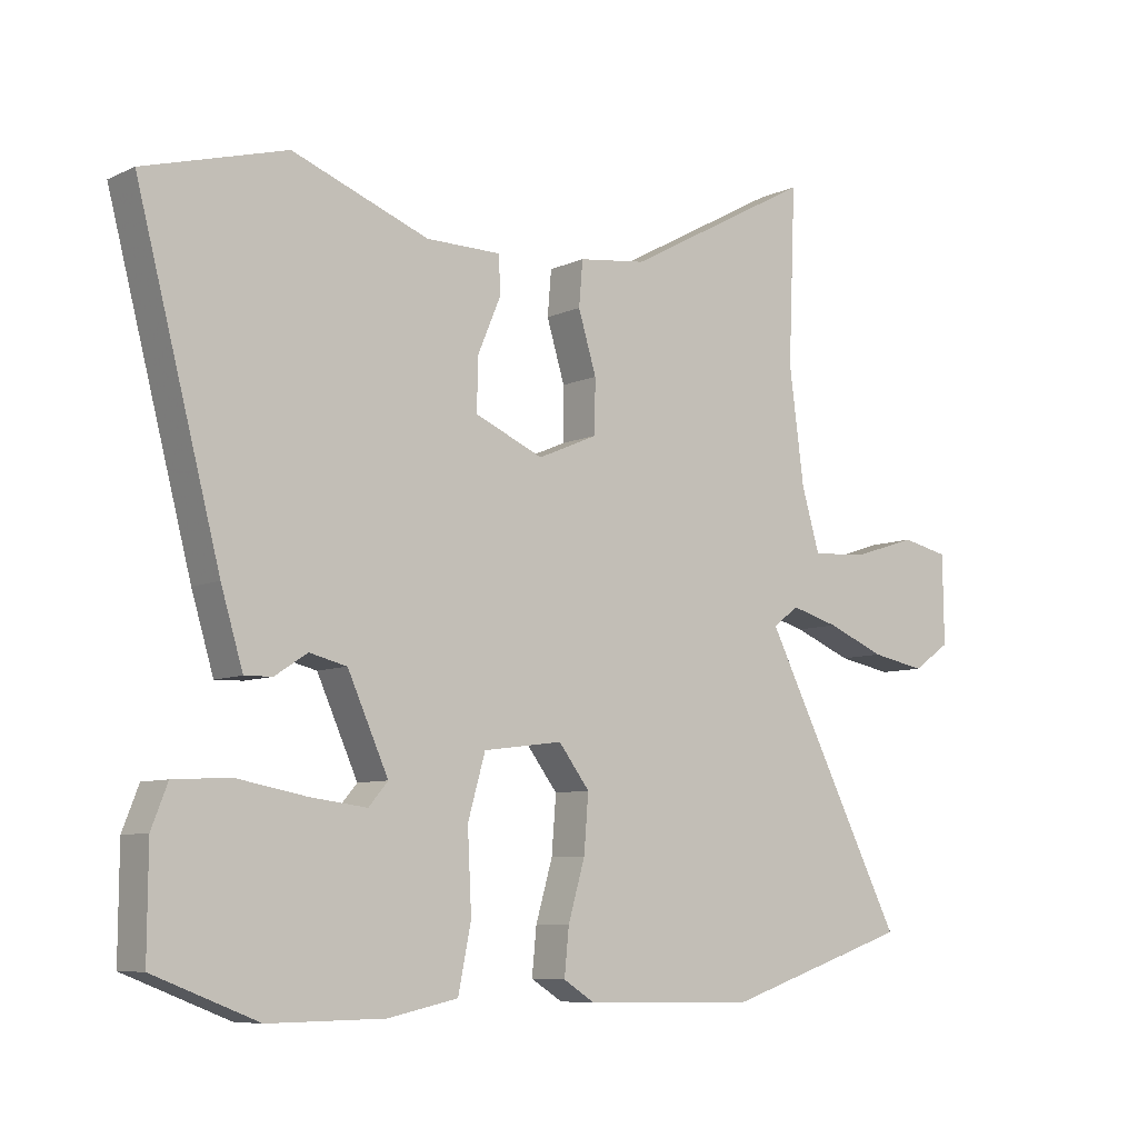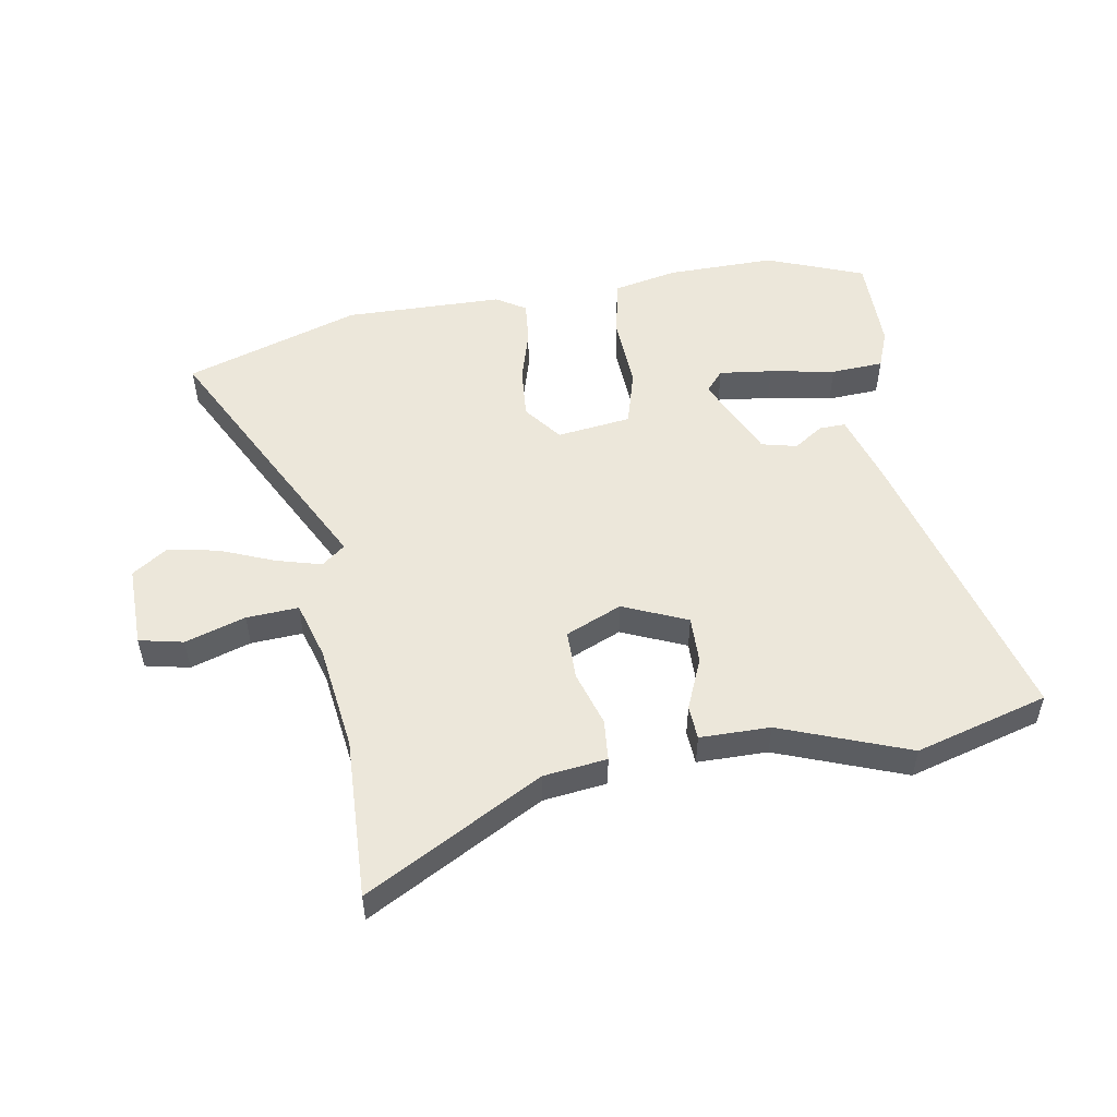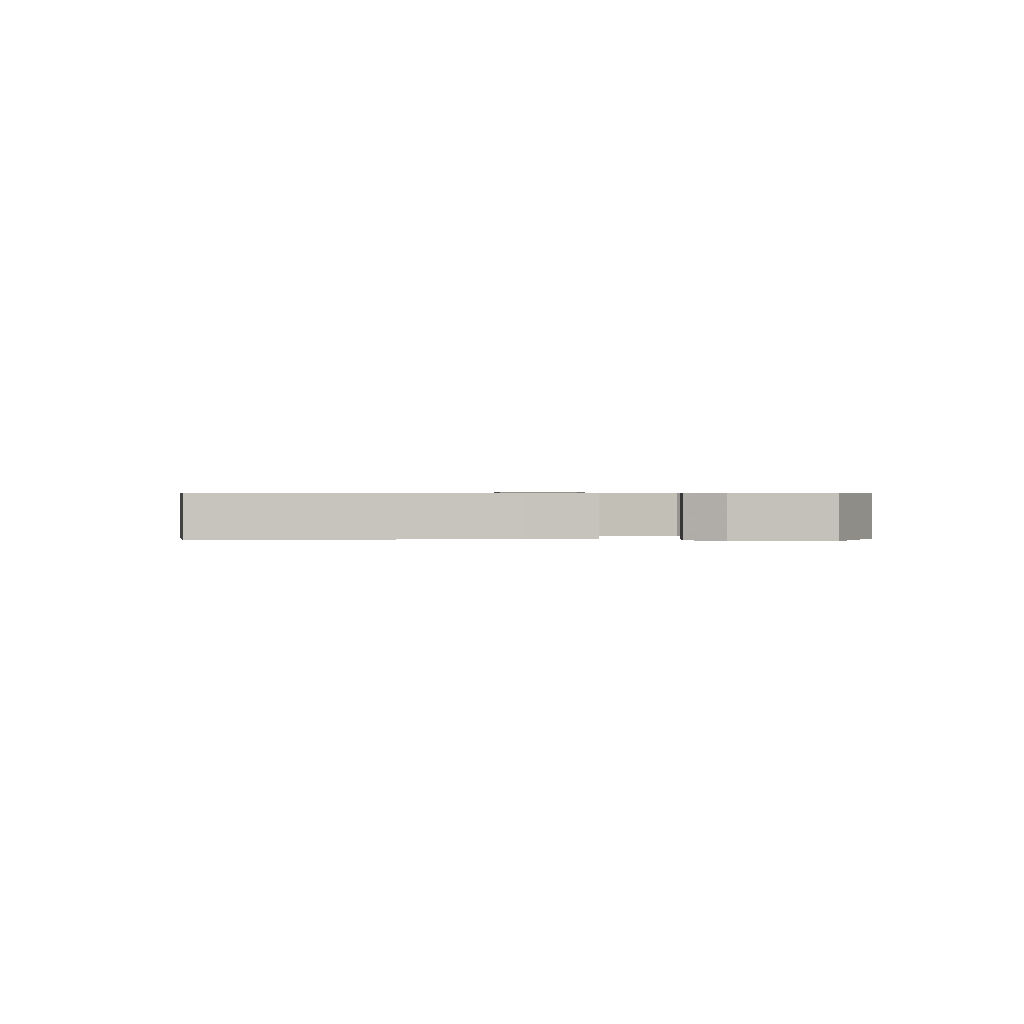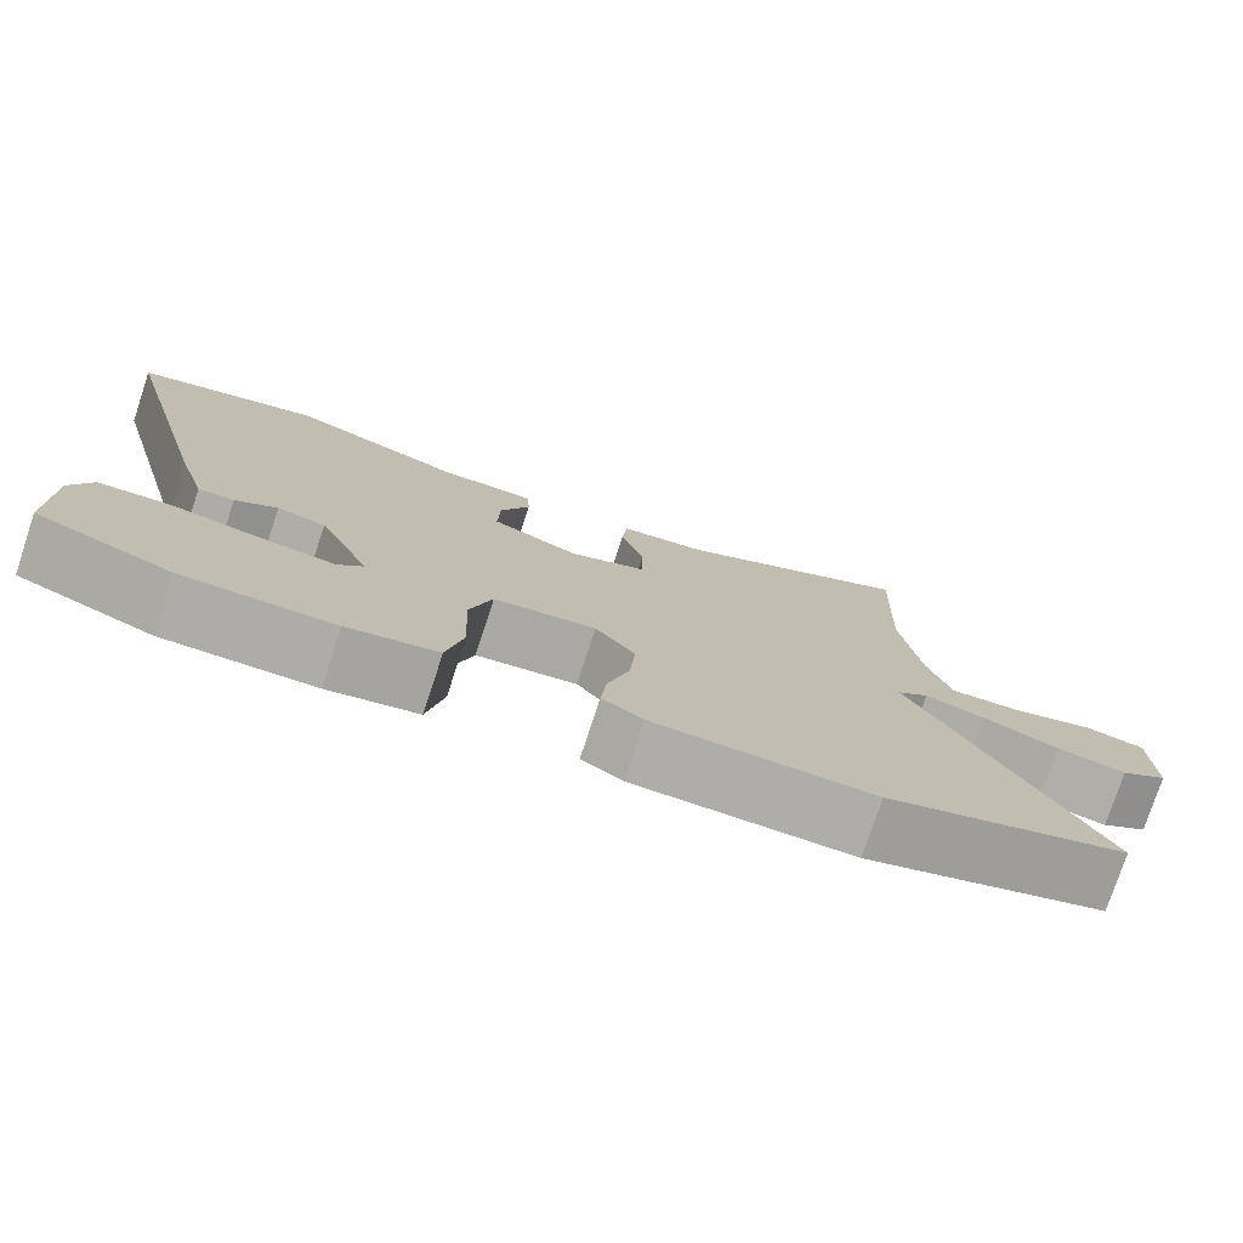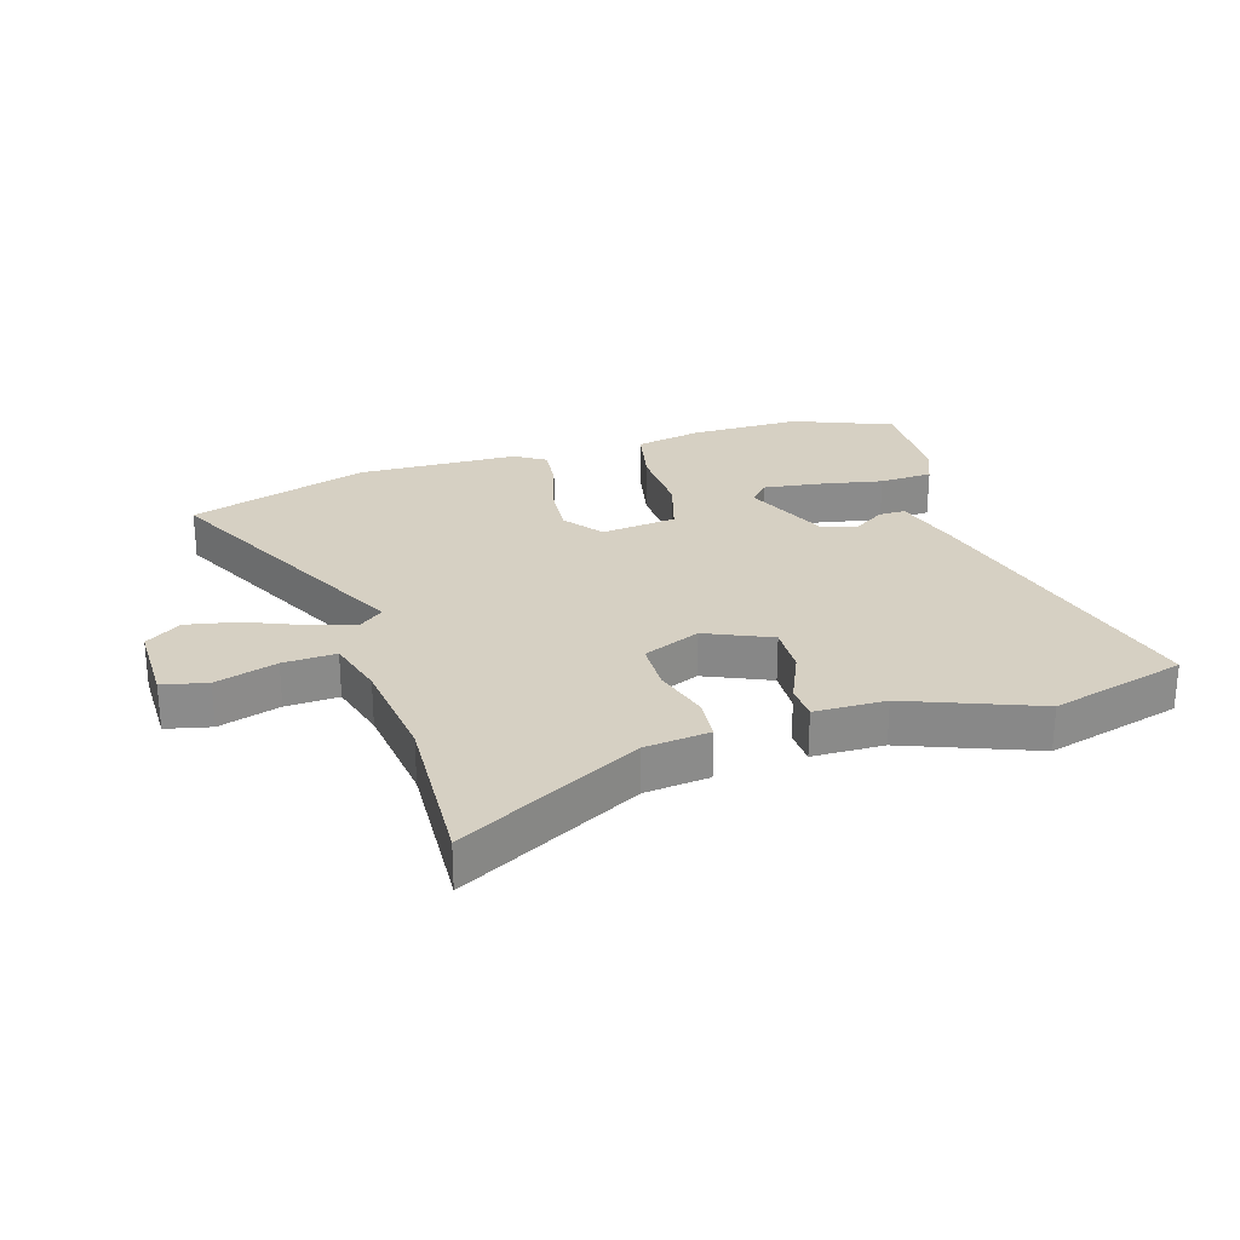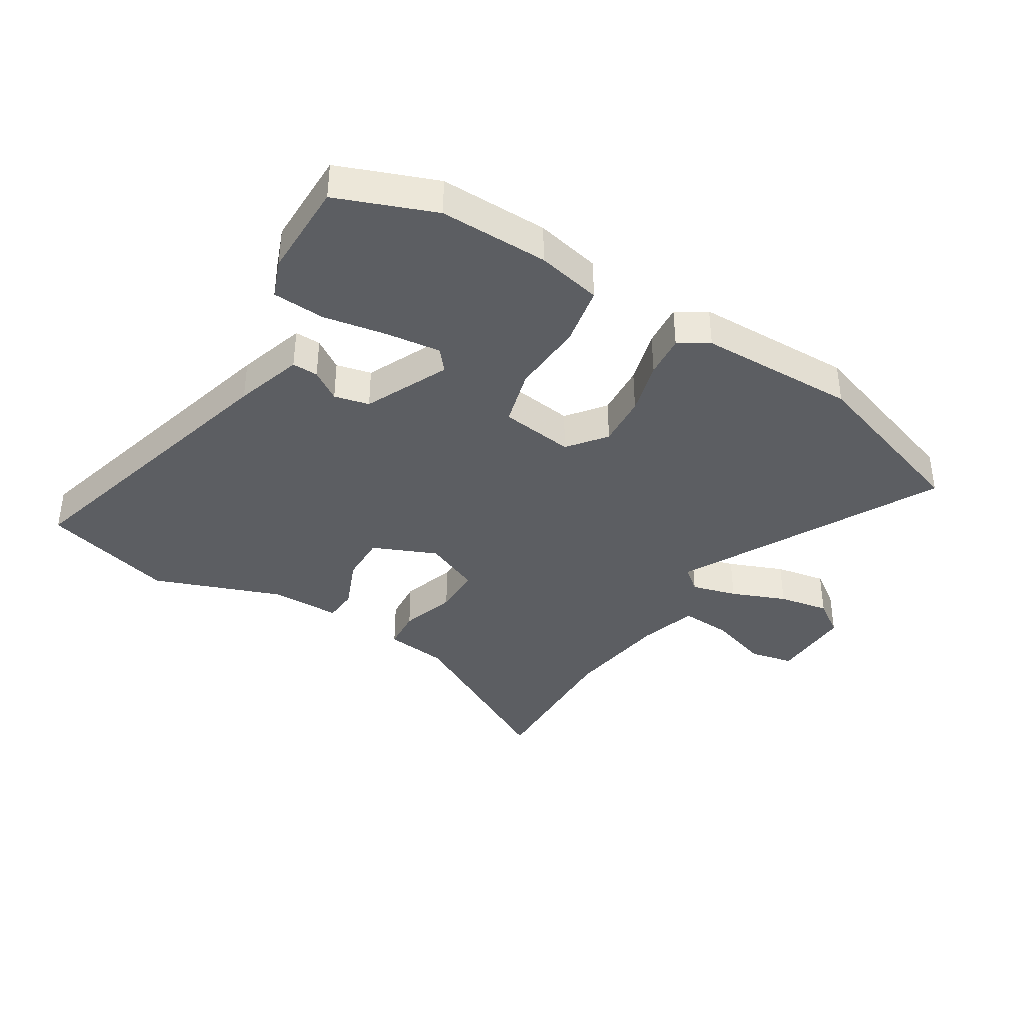
<metadata>
{"format":"obj","ext":"obj","renderer":"f3d","projection":"perspective","resolution":1024,"background":"white","views":[{"elev":-7.7,"azim":141.7,"up":"+Z"},{"elev":51.8,"azim":-9.8,"up":"+Y"},{"elev":0.6,"azim":94.9,"up":"+Y"},{"elev":-77.0,"azim":161.7,"up":"+Z"},{"elev":26.5,"azim":-16.6,"up":"+Y"},{"elev":-38.0,"azim":147.9,"up":"+Y"}]}
</metadata>
<code>
v -0.495 0.07 0.377
v -0.506 0.07 0.645
v -0.214 0.07 0.486
v -0.109 0.07 0.473
v -0.103 0.07 0.404
v -0.131 0.07 0.312
v -0.13 0.07 0.23
v -0.037 0.07 0.19
v 0.069 0.07 0.236
v 0.067 0.07 0.316
v 0.031 0.07 0.401
v 0.034 0.07 0.458
v 0.15 0.07 0.459
v 0.361 0.07 0.539
v 0.581 0.07 0.477
v 0.452 0.07 -0.016
v 0.418 0.07 -0.129
v 0.375 0.07 -0.128
v 0.325 0.07 -0.095
v 0.267 0.07 -0.109
v 0.204 0.07 -0.249
v 0.234 0.07 -0.284
v 0.322 0.07 -0.273
v 0.43 0.07 -0.253
v 0.517 0.07 -0.258
v 0.542 0.07 -0.322
v 0.543 0.07 -0.483
v 0.382 0.07 -0.546
v 0.202 0.07 -0.544
v 0.094 0.07 -0.521
v 0.074 0.07 -0.422
v 0.08 0.07 -0.3
v 0.053 0.07 -0.205
v -0.07 0.07 -0.189
v -0.118 0.07 -0.252
v -0.111 0.07 -0.339
v -0.085 0.07 -0.429
v -0.078 0.07 -0.5
v -0.127 0.07 -0.531
v -0.39 0.07 -0.536
v -0.681 0.07 -0.44
v -0.461 0.07 -0.008
v -0.5 0.07 0.023
v -0.575 0.07 0.002
v -0.665 0.07 -0.035
v -0.749 0.07 -0.051
v -0.807 0.07 -0.011
v -0.805 0.07 0.126
v -0.732 0.07 0.142
v -0.632 0.07 0.11
v -0.546 0.07 0.105
v -0.518 0.07 0.201
v -0.495 0 0.377
v -0.506 0 0.645
v -0.214 0 0.486
v -0.109 0 0.473
v -0.103 0 0.404
v -0.131 0 0.312
v -0.13 0 0.23
v -0.037 0 0.19
v 0.069 0 0.236
v 0.067 0 0.316
v 0.031 0 0.401
v 0.034 0 0.458
v 0.15 0 0.459
v 0.361 0 0.539
v 0.581 0 0.477
v 0.452 0 -0.016
v 0.418 0 -0.129
v 0.375 0 -0.128
v 0.325 0 -0.095
v 0.267 0 -0.109
v 0.204 0 -0.249
v 0.234 0 -0.284
v 0.322 0 -0.273
v 0.43 0 -0.253
v 0.517 0 -0.258
v 0.542 0 -0.322
v 0.543 0 -0.483
v 0.382 0 -0.546
v 0.202 0 -0.544
v 0.094 0 -0.521
v 0.074 0 -0.422
v 0.08 0 -0.3
v 0.053 0 -0.205
v -0.07 0 -0.189
v -0.118 0 -0.252
v -0.111 0 -0.339
v -0.085 0 -0.429
v -0.078 0 -0.5
v -0.127 0 -0.531
v -0.39 0 -0.536
v -0.681 0 -0.44
v -0.461 0 -0.008
v -0.5 0 0.023
v -0.575 0 0.002
v -0.665 0 -0.035
v -0.749 0 -0.051
v -0.807 0 -0.011
v -0.805 0 0.126
v -0.732 0 0.142
v -0.632 0 0.11
v -0.546 0 0.105
v -0.518 0 0.201
f 48 49 50
f 47 48 50
f 46 47 50
f 45 46 50
f 44 45 50
f 43 44 50 51
f 42 43 51 52
f 40 41 42
f 39 40 42
f 38 39 42
f 37 38 42
f 36 37 42
f 42 52 1
f 36 42 1
f 35 36 1
f 30 31 32
f 29 30 32
f 28 29 32
f 27 28 32
f 26 27 32
f 25 26 32
f 23 24 25
f 22 23 25
f 22 25 32
f 21 22 32 33
f 17 18 19
f 16 17 19
f 15 16 19
f 14 15 19
f 13 14 19
f 13 19 20
f 12 13 20
f 11 12 20
f 10 11 20
f 9 10 20 21
f 3 4 5 6
f 3 6 7
f 2 3 7
f 1 2 7
f 35 1 7
f 34 35 7
f 8 9 21 33
f 7 8 33 34
f 102 101 100
f 102 100 99
f 102 99 98
f 102 98 97
f 102 97 96
f 103 102 96 95
f 104 103 95 94
f 94 93 92
f 94 92 91
f 94 91 90
f 94 90 89
f 94 89 88
f 53 104 94
f 53 94 88
f 53 88 87
f 84 83 82
f 84 82 81
f 84 81 80
f 84 80 79
f 84 79 78
f 84 78 77
f 77 76 75
f 77 75 74
f 84 77 74
f 85 84 74 73
f 71 70 69
f 71 69 68
f 71 68 67
f 71 67 66
f 71 66 65
f 72 71 65
f 72 65 64
f 72 64 63
f 72 63 62
f 73 72 62 61
f 58 57 56 55
f 59 58 55
f 59 55 54
f 59 54 53
f 59 53 87
f 59 87 86
f 85 73 61 60
f 86 85 60 59
f 1 53 54 2
f 2 54 55 3
f 3 55 56 4
f 4 56 57 5
f 5 57 58 6
f 6 58 59 7
f 7 59 60 8
f 8 60 61 9
f 9 61 62 10
f 10 62 63 11
f 11 63 64 12
f 12 64 65 13
f 13 65 66 14
f 14 66 67 15
f 15 67 68 16
f 16 68 69 17
f 17 69 70 18
f 18 70 71 19
f 19 71 72 20
f 20 72 73 21
f 21 73 74 22
f 22 74 75 23
f 23 75 76 24
f 24 76 77 25
f 25 77 78 26
f 26 78 79 27
f 27 79 80 28
f 28 80 81 29
f 29 81 82 30
f 30 82 83 31
f 31 83 84 32
f 32 84 85 33
f 33 85 86 34
f 34 86 87 35
f 35 87 88 36
f 36 88 89 37
f 37 89 90 38
f 38 90 91 39
f 39 91 92 40
f 40 92 93 41
f 41 93 94 42
f 42 94 95 43
f 43 95 96 44
f 44 96 97 45
f 45 97 98 46
f 46 98 99 47
f 47 99 100 48
f 48 100 101 49
f 49 101 102 50
f 50 102 103 51
f 51 103 104 52
f 52 104 53 1

</code>
